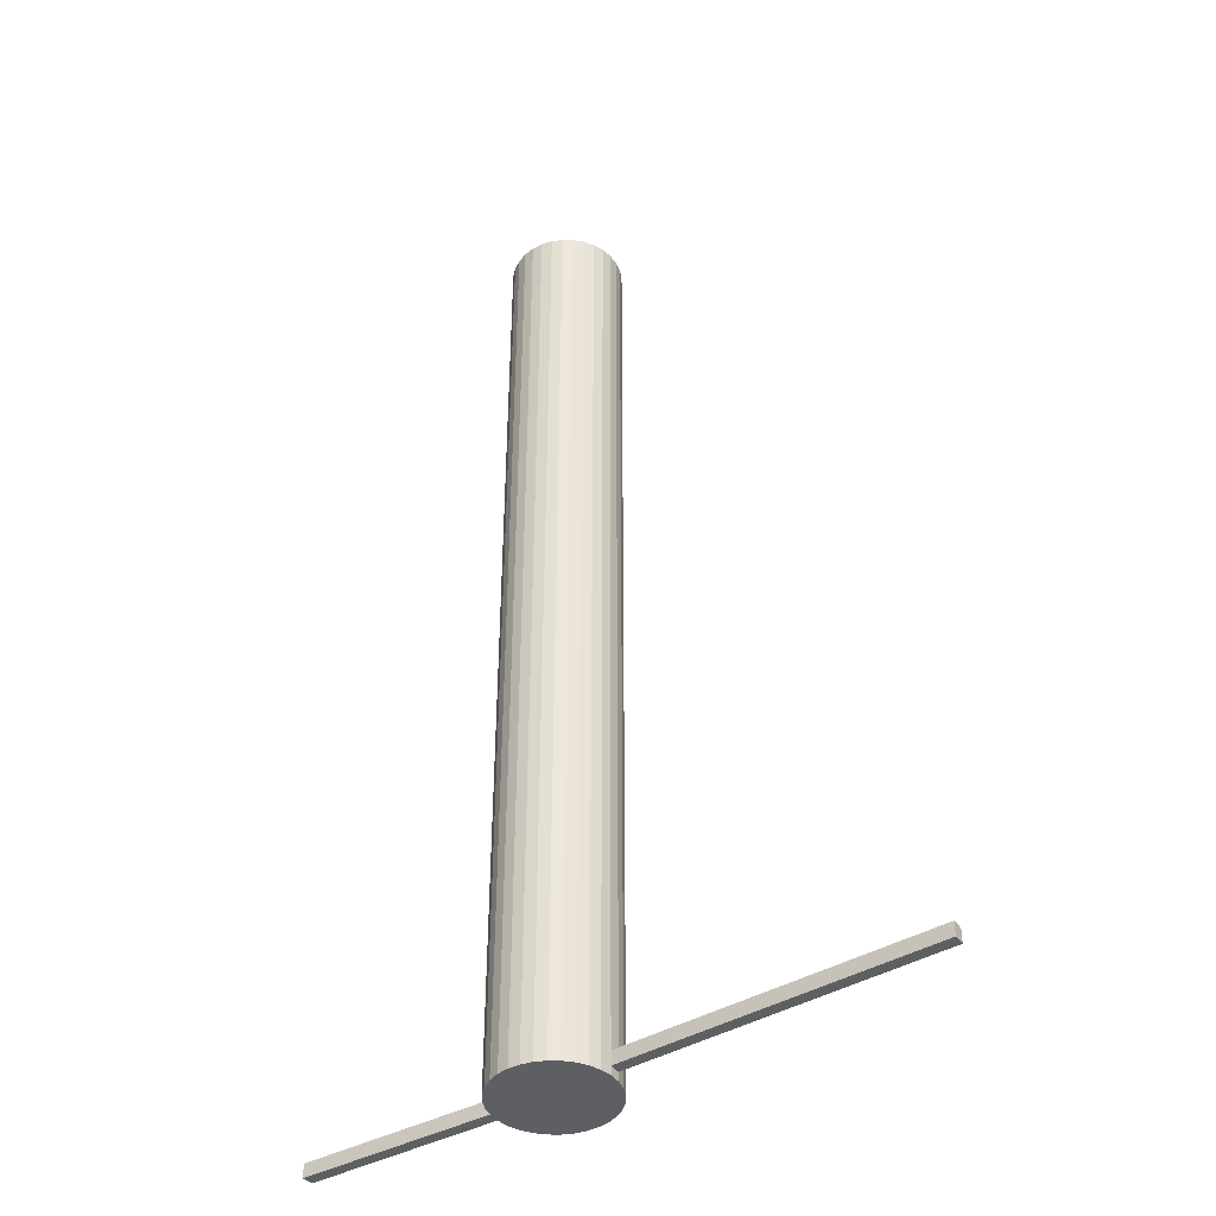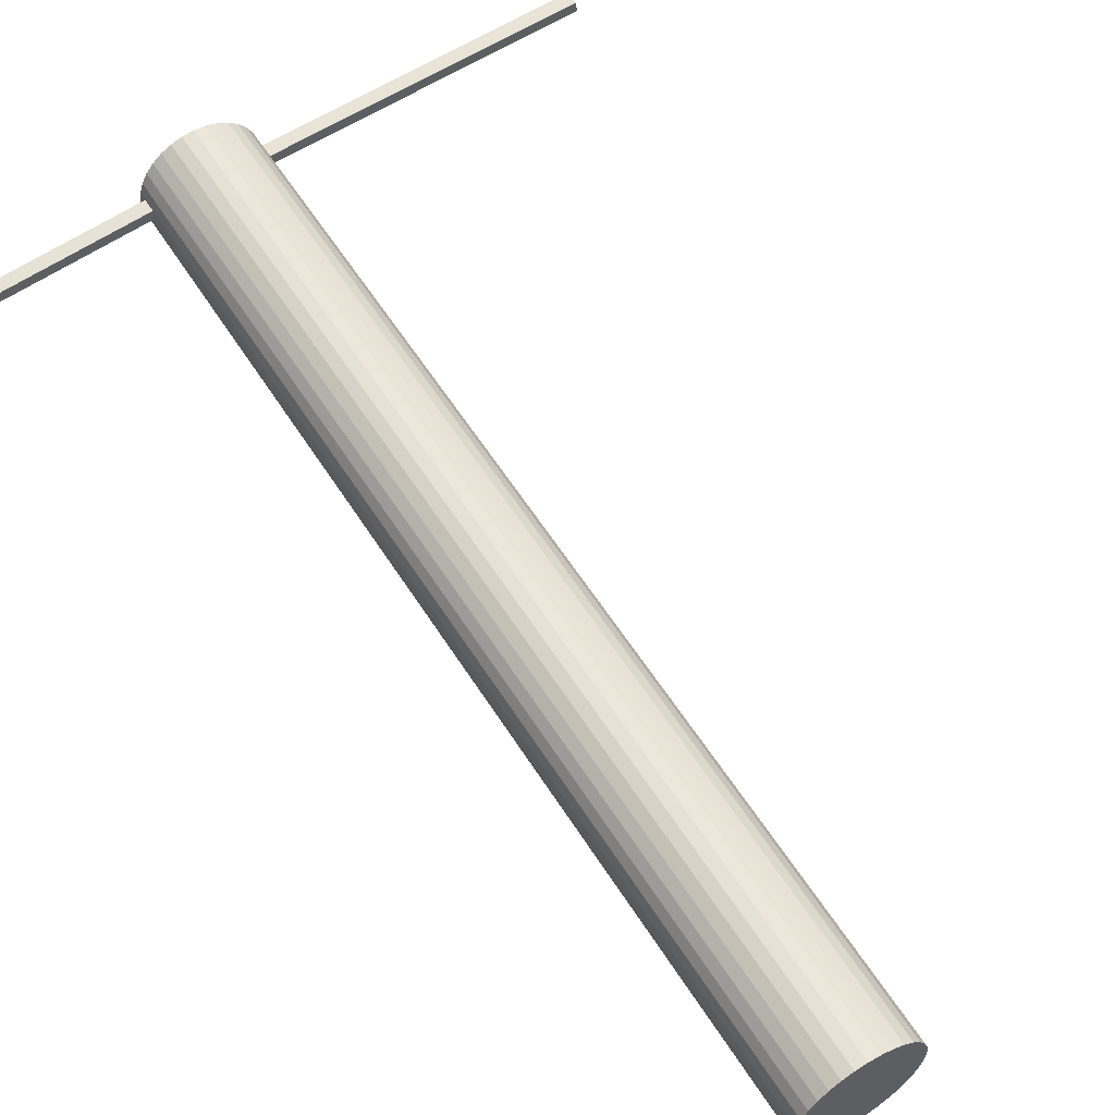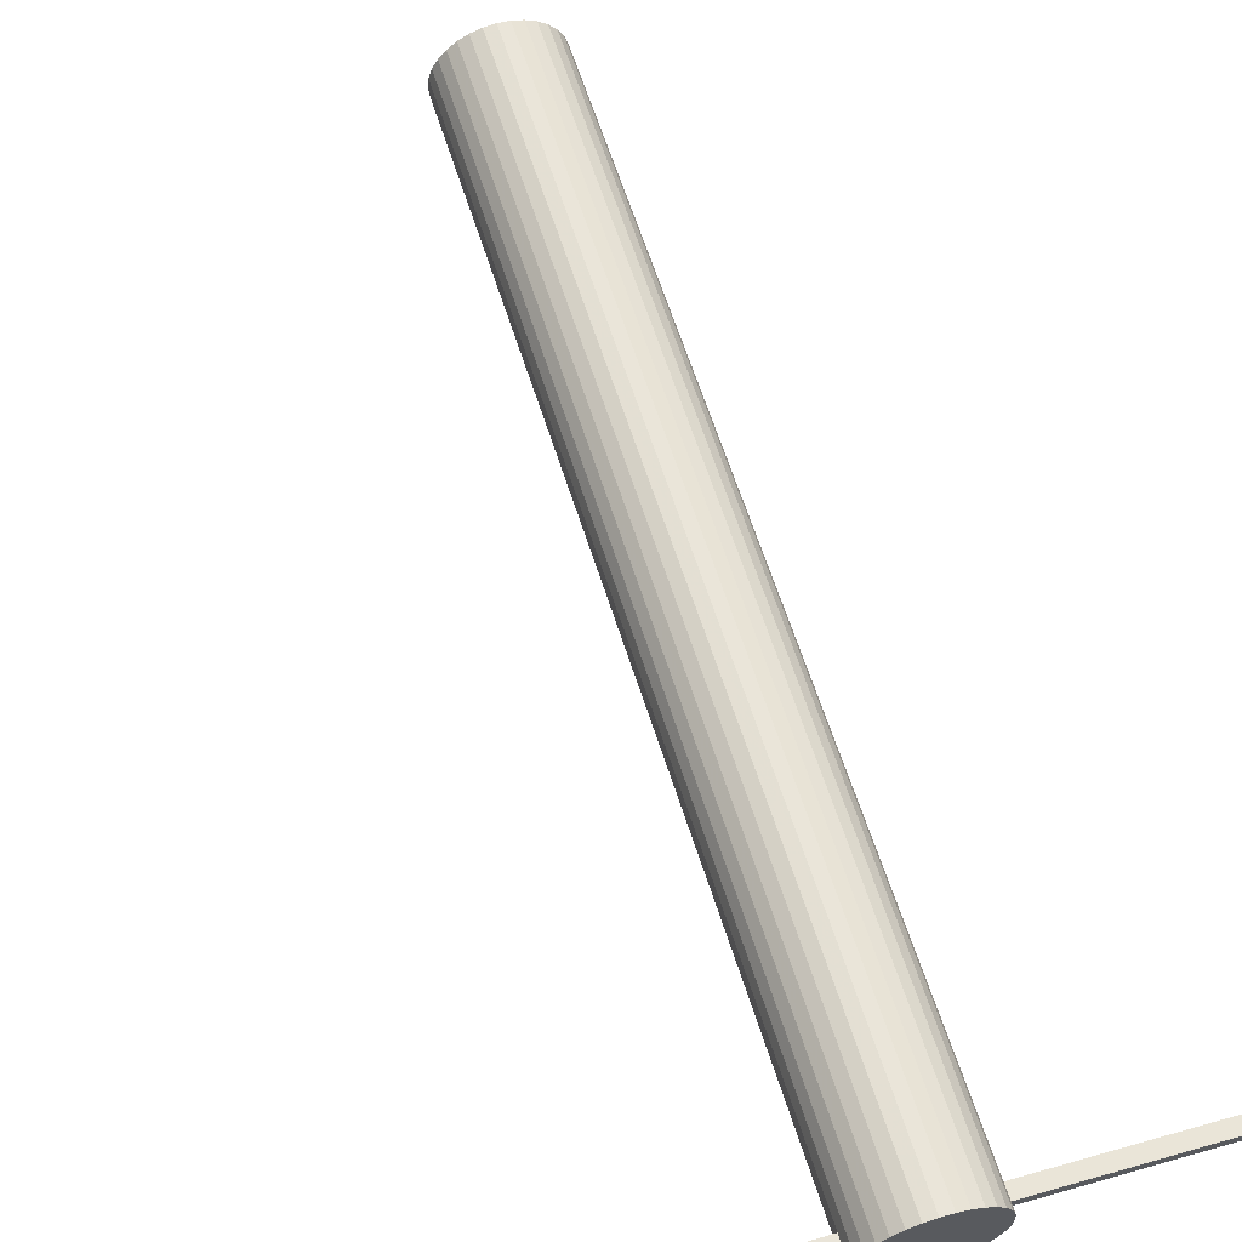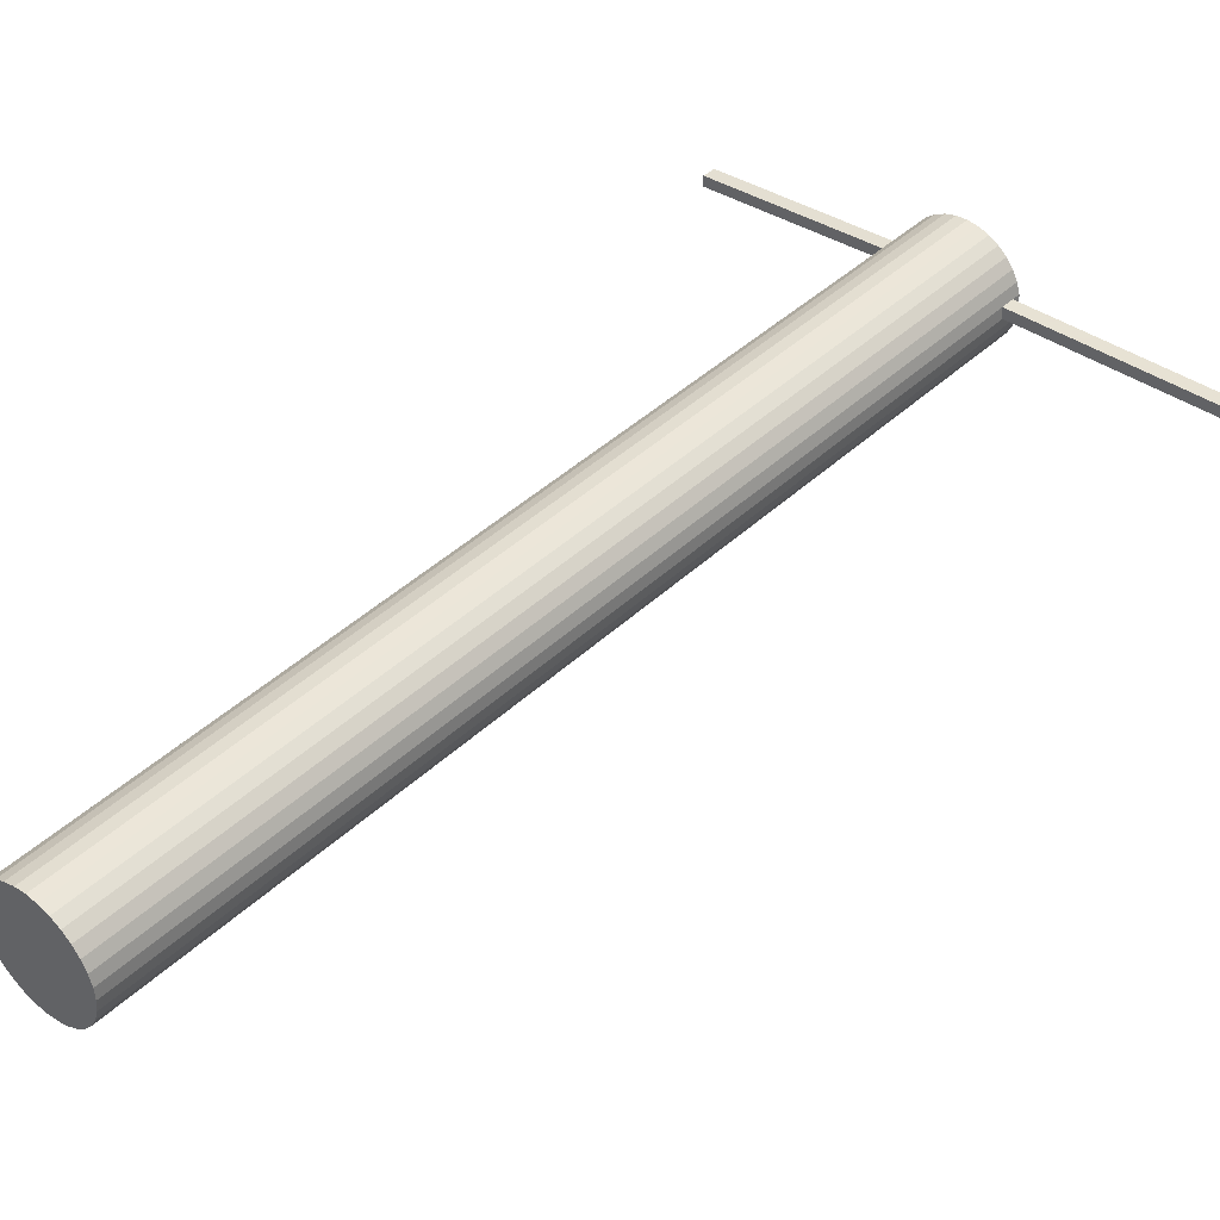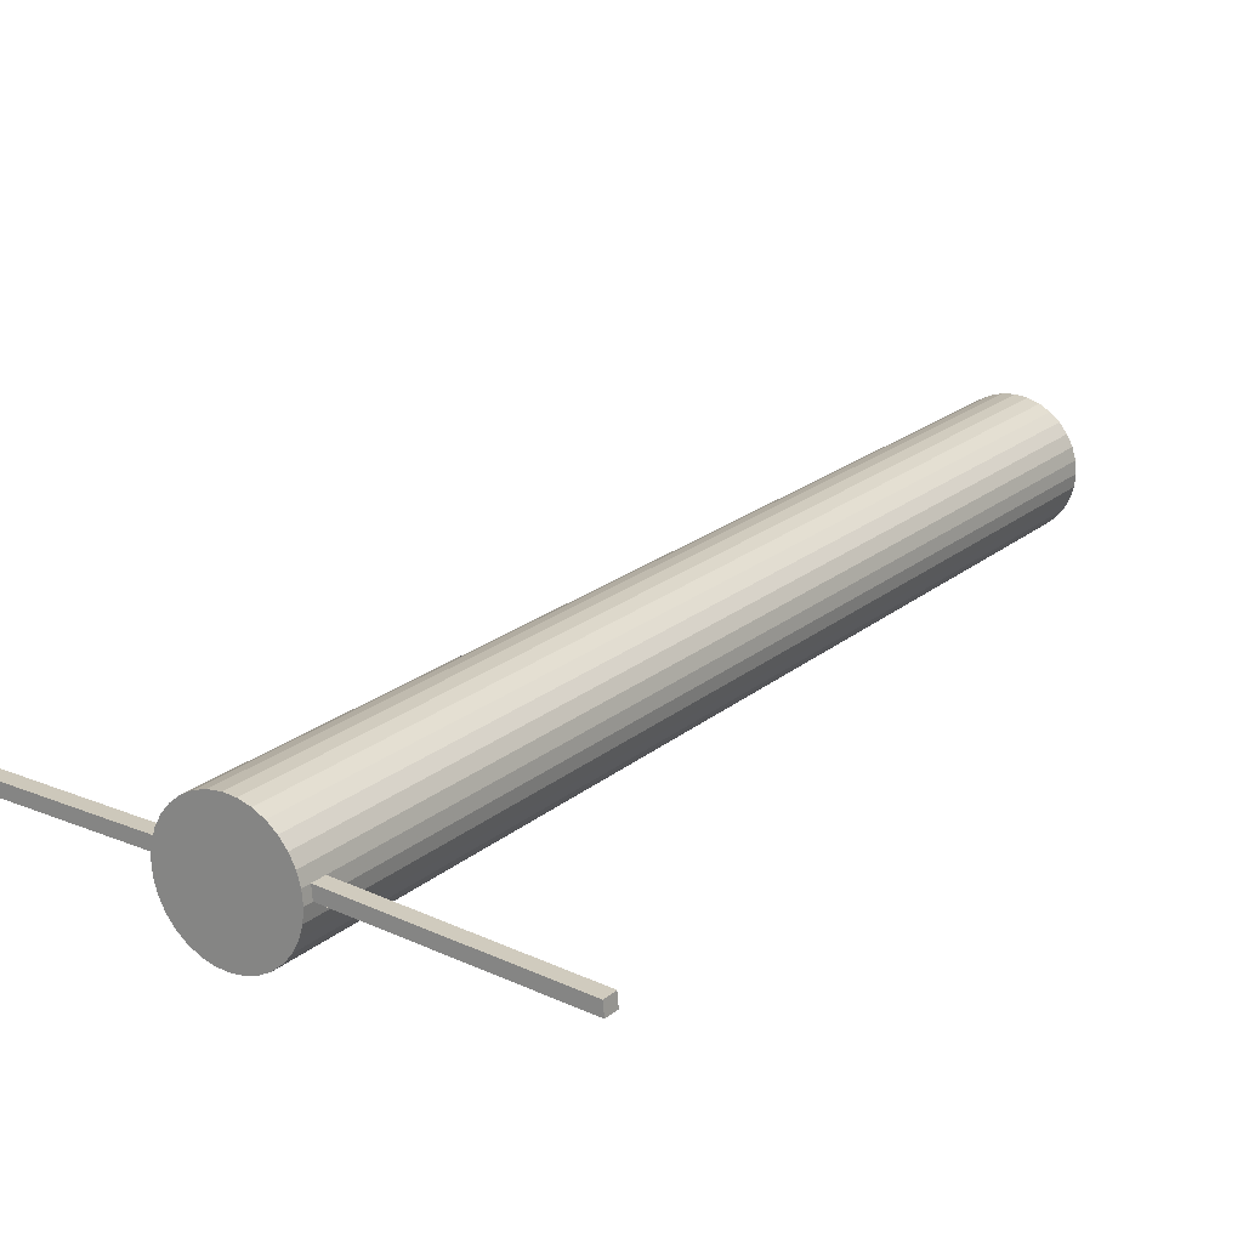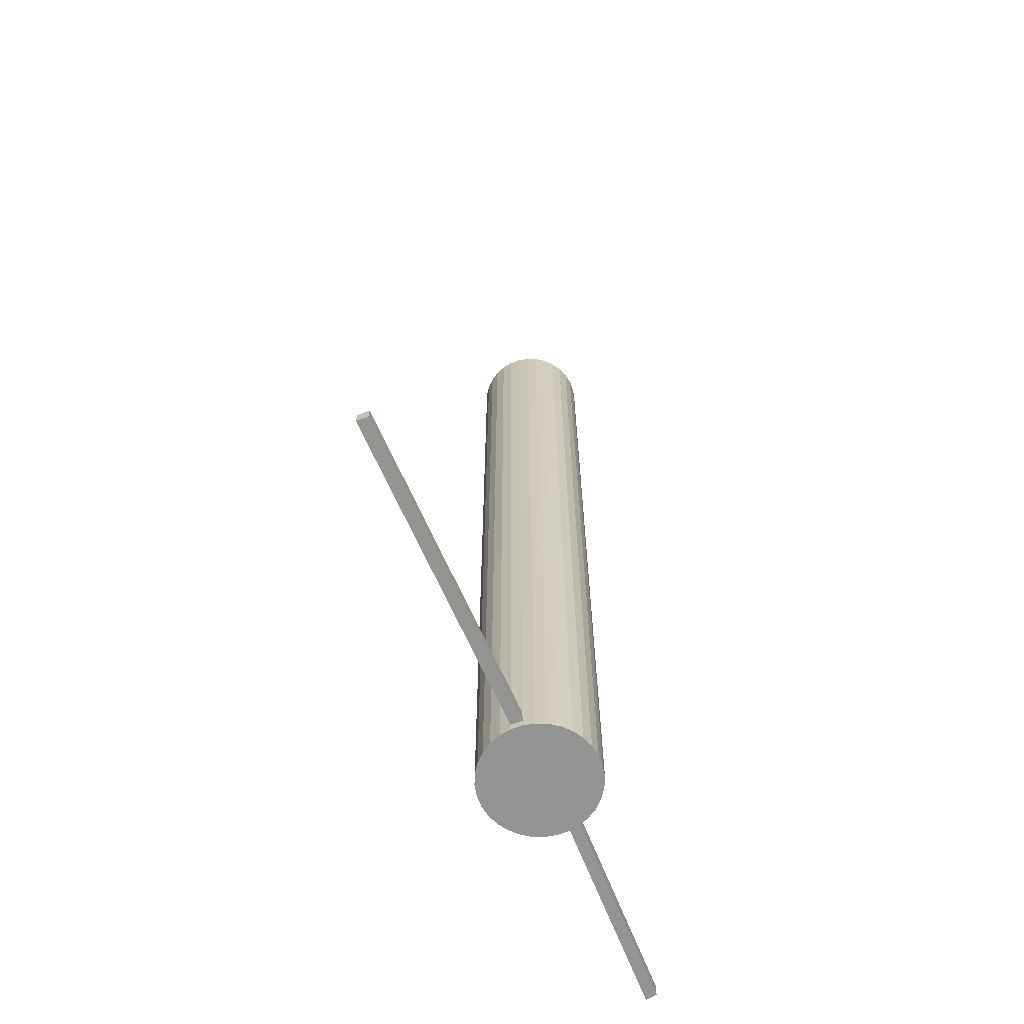
<metadata>
{"format":"obj","ext":"obj","renderer":"f3d","projection":"perspective","resolution":1024,"background":"white","views":[{"elev":-41.5,"azim":38.0,"up":"+Z"},{"elev":58.1,"azim":-32.0,"up":"+Y"},{"elev":62.1,"azim":162.6,"up":"+Y"},{"elev":42.2,"azim":41.8,"up":"+Y"},{"elev":20.2,"azim":-146.1,"up":"+Y"},{"elev":-67.0,"azim":116.5,"up":"+Z"}]}
</metadata>
<code>
o Cylinder
v 0 0.085 -0.725
v 0 0.085 0.725
v 0.01658 0.08337 -0.725
v 0.01658 0.08337 0.725
v 0.03253 0.07853 -0.725
v 0.03253 0.07853 0.725
v 0.04722 0.07068 -0.725
v 0.04722 0.07067 0.725
v 0.0601 0.0601 -0.725
v 0.0601 0.0601 0.725
v 0.07068 0.04722 -0.725
v 0.07068 0.04722 0.725
v 0.07853 0.03253 -0.725
v 0.07853 0.03253 0.725
v 0.08337 0.01658 -0.725
v 0.08337 0.01658 0.725
v 0.085 0 -0.725
v 0.085 -0 0.725
v 0.08337 -0.01658 -0.725
v 0.08337 -0.01658 0.725
v 0.07853 -0.03253 -0.725
v 0.07853 -0.03253 0.725
v 0.07068 -0.04722 -0.725
v 0.07068 -0.04722 0.725
v 0.0601 -0.0601 -0.725
v 0.0601 -0.0601 0.725
v 0.04722 -0.07067 -0.725
v 0.04722 -0.07068 0.725
v 0.03253 -0.07853 -0.725
v 0.03253 -0.07853 0.725
v 0.01658 -0.08337 -0.725
v 0.01658 -0.08337 0.725
v -0 -0.085 -0.725
v -0 -0.085 0.725
v -0.01658 -0.08337 -0.725
v -0.01658 -0.08337 0.725
v -0.03253 -0.07853 -0.725
v -0.03253 -0.07853 0.725
v -0.04722 -0.07067 -0.725
v -0.04722 -0.07068 0.725
v -0.0601 -0.0601 -0.725
v -0.0601 -0.0601 0.725
v -0.07068 -0.04722 -0.725
v -0.07068 -0.04722 0.725
v -0.07853 -0.03253 -0.725
v -0.07853 -0.03253 0.725
v -0.08337 -0.01658 -0.725
v -0.08337 -0.01658 0.725
v -0.085 1e-06 -0.725
v -0.085 -0 0.725
v -0.08337 0.01658 -0.725
v -0.08337 0.01658 0.725
v -0.07853 0.03253 -0.725
v -0.07853 0.03253 0.725
v -0.07068 0.04722 -0.725
v -0.07068 0.04722 0.725
v -0.0601 0.0601 -0.725
v -0.0601 0.0601 0.725
v -0.04722 0.07068 -0.725
v -0.04722 0.07068 0.725
v -0.03253 0.07853 -0.725
v -0.03253 0.07853 0.725
v -0.01658 0.08337 -0.725
v -0.01658 0.08337 0.725
v 0 0.085 -0.7123
v 0.01658 0.08337 -0.7123
v 0.03253 0.07853 -0.7123
v 0.04722 0.07068 -0.7123
v 0.0601 0.0601 -0.7123
v 0.07068 0.04722 -0.7123
v 0.07853 0.03253 -0.7123
v 0.08337 0.01658 -0.7123
v 0.085 0 -0.7123
v 0.08337 -0.01658 -0.7123
v 0.07853 -0.03253 -0.7123
v 0.07068 -0.04722 -0.7123
v 0.0601 -0.0601 -0.7123
v 0.04722 -0.07067 -0.7123
v 0.03253 -0.07853 -0.7123
v 0.01658 -0.08337 -0.7123
v -0 -0.085 -0.7123
v -0.01658 -0.08337 -0.7123
v -0.03253 -0.07853 -0.7123
v -0.04722 -0.07067 -0.7123
v -0.0601 -0.0601 -0.7123
v -0.07068 -0.04722 -0.7123
v -0.07853 -0.03253 -0.7123
v -0.08337 -0.01658 -0.7123
v -0.085 1e-06 -0.7123
v -0.08337 0.01658 -0.7123
v -0.07853 0.03253 -0.7123
v -0.07068 0.04722 -0.7123
v -0.0601 0.0601 -0.7123
v -0.04722 0.07068 -0.7123
v -0.03253 0.07853 -0.7123
v -0.01658 0.08337 -0.7123
v 0.0601 0.0601 -0.7249
v 0.04722 0.07068 -0.7249
v 0.03253 0.07853 -0.7249
v 0.01658 0.08337 -0.7249
v 0.0601 -0.0601 -0.7249
v 0.07068 -0.04722 -0.7249
v 0.07853 -0.03253 -0.7249
v 0.08337 -0.01658 -0.7249
v -0.0601 0.0601 -0.6917
v -0.04722 0.07068 -0.6917
v -0.03253 0.07853 -0.6917
v -0.01658 0.08337 -0.6917
v -0.0601 0.0601 -0.7249
v -0.07068 0.04722 -0.7249
v -0.07853 0.03253 -0.7249
v -0.08337 0.01658 -0.7249
v -0.08337 0.01658 -0.6917
v -0.085 1e-06 -0.6917
v -0.08337 0.01658 -0.7123
v -0.085 1e-06 -0.7123
v -0 -0.085 -0.6917
v -0.01658 -0.08337 -0.6917
v -0.03253 -0.07853 -0.6917
v -0.04722 -0.07067 -0.6917
v 0.085 0 -0.6917
v 0.08337 -0.01658 -0.6917
v 0.07853 -0.03253 -0.6917
v 0.07068 -0.04722 -0.6917
v -0.085 1e-06 -0.7123
v -0.08337 0.01658 -0.7123
v -0.085 1e-06 -0.6917
v -0.08337 0.01658 -0.6917
v -0.0601 -0.0601 -0.7249
v -0.04722 -0.07067 -0.7249
v -0.03253 -0.07853 -0.7249
v -0.01658 -0.08337 -0.7249
v -0.085 1e-06 -0.7249
v -0.08337 -0.01658 -0.7249
v -0.07853 -0.03253 -0.7249
v -0.07068 -0.04722 -0.7249
v 0 0.085 -0.6917
v 0.01658 0.08337 -0.6917
v 0.03253 0.07853 -0.6917
v 0.04722 0.07068 -0.6917
v -0.085 1e-06 -0.6917
v -0.08337 0.01658 -0.6917
v -0.07853 0.03253 -0.6917
v -0.07068 0.04722 -0.6917
v 0.0601 -0.0601 -0.6917
v 0.04722 -0.07067 -0.6917
v 0.03253 -0.07853 -0.6917
v 0.01658 -0.08337 -0.6917
v 0.085 0 -0.7249
v 0.08337 0.01658 -0.7249
v 0.07853 0.03253 -0.7249
v 0.07068 0.04722 -0.7249
v 0.0601 0.0601 -0.6917
v 0.07068 0.04722 -0.6917
v 0.07853 0.03253 -0.6917
v 0.08337 0.01658 -0.6917
v -0 -0.085 -0.7249
v 0.01658 -0.08337 -0.7249
v 0.03253 -0.07853 -0.7249
v 0.04722 -0.07067 -0.7249
v -0.3801 -0.008358 -0.6917
v -0.3817 -0.02494 -0.6917
v -0.3801 -0.008358 -0.7123
v -0.3817 -0.02494 -0.7123
v 0 0.085 -0.7249
v -0.01658 0.08337 -0.7249
v -0.03253 0.07853 -0.7249
v -0.04722 0.07068 -0.7249
v -0.08337 -0.01658 -0.6917
v -0.07853 -0.03253 -0.6917
v -0.07068 -0.04722 -0.6917
v -0.0601 -0.0601 -0.6917
v 0.5412 0.03559 -0.7123
v 0.5428 0.01901 -0.7123
v 0.5428 0.01901 -0.6917
v 0.5412 0.03559 -0.6917
f 137 2 4 138
f 138 4 6 139
f 139 6 8 140
f 140 8 10 153
f 153 10 12 154
f 154 12 14 155
f 155 14 16 156
f 156 16 18 121
f 121 18 20 122
f 122 20 22 123
f 123 22 24 124
f 124 24 26 145
f 145 26 28 146
f 146 28 30 147
f 147 30 32 148
f 148 32 34 117
f 117 34 36 118
f 118 36 38 119
f 119 38 40 120
f 120 40 42 172
f 172 42 44 171
f 171 44 46 170
f 170 46 48 169
f 169 48 50 141
f 141 50 52 142
f 142 52 54 143
f 143 54 56 144
f 144 56 58 105
f 105 58 60 106
f 106 60 62 107
f 4 2 64 62 60 58 56 54 52 50 48 46 44 42 40 38 36 34 32 30 28 26 24 22 20 18 16 14 12 10 8 6
f 108 64 2 137
f 107 62 64 108
f 1 3 5 7 9 11 13 15 17 19 21 23 25 27 29 31 33 35 37 39 41 43 45 47 49 51 53 55 57 59 61 63
f 165 65 66 100
f 100 66 67 99
f 99 67 68 98
f 98 68 69 97
f 97 69 70 152
f 152 70 71 151
f 151 71 72 150
f 150 72 73 149
f 149 73 74 104
f 104 74 75 103
f 103 75 76 102
f 102 76 77 101
f 101 77 78 160
f 160 78 79 159
f 159 79 80 158
f 158 80 81 157
f 157 81 82 132
f 132 82 83 131
f 131 83 84 130
f 130 84 85 129
f 129 85 86 136
f 136 86 87 135
f 135 87 88 134
f 134 88 89 133
f 133 89 90 112
f 112 90 91 111
f 111 91 92 110
f 110 92 93 109
f 109 93 94 168
f 168 94 95 167
f 166 96 65 165
f 167 95 96 166
f 19 104 103 21
f 51 112 111 53
f 43 136 135 45
f 127 128 161 162
f 1 165 100 3
f 66 138 139 67
f 29 159 158 31
f 91 143 144 92
f 59 168 167 61
f 5 99 98 7
f 65 137 138 66
f 33 157 132 35
f 94 106 107 95
f 61 167 166 63
f 13 151 150 15
f 78 146 147 79
f 41 129 136 43
f 81 117 118 82
f 93 105 106 94
f 17 149 104 19
f 45 135 134 47
f 82 118 119 83
f 80 148 117 81
f 25 101 160 27
f 173 176 175 174
f 55 110 109 57
f 83 119 120 84
f 115 116 125 126
f 27 160 159 29
f 57 109 168 59
f 9 97 152 11
f 37 131 130 39
f 92 144 105 93
f 142 90 115 113
f 11 152 151 13
f 39 130 129 41
f 88 169 141 89
f 21 103 102 23
f 49 133 112 51
f 67 139 140 68
f 23 102 101 25
f 53 111 110 55
f 3 100 99 5
f 90 89 116 115
f 31 158 157 33
f 63 166 165 1
f 7 98 97 9
f 90 142 143 91
f 35 132 131 37
f 15 150 149 17
f 47 134 133 49
f 74 122 123 75
f 126 125 164 163
f 76 124 145 77
f 77 145 146 78
f 95 107 108 96
f 75 123 124 76
f 84 120 172 85
f 96 108 137 65
f 87 170 169 88
f 79 147 148 80
f 141 142 113 114
f 85 172 171 86
f 73 72 173 174
f 89 141 114 116
f 71 155 156 72
f 68 140 153 69
f 69 153 154 70
f 70 154 155 71
f 86 171 170 87
f 73 121 122 74
f 128 126 163 161
f 72 156 176 173
f 125 127 162 164
f 156 121 175 176
f 121 73 174 175
f 116 114 127 125
f 164 162 161 163
f 113 115 126 128
f 114 113 128 127

</code>
